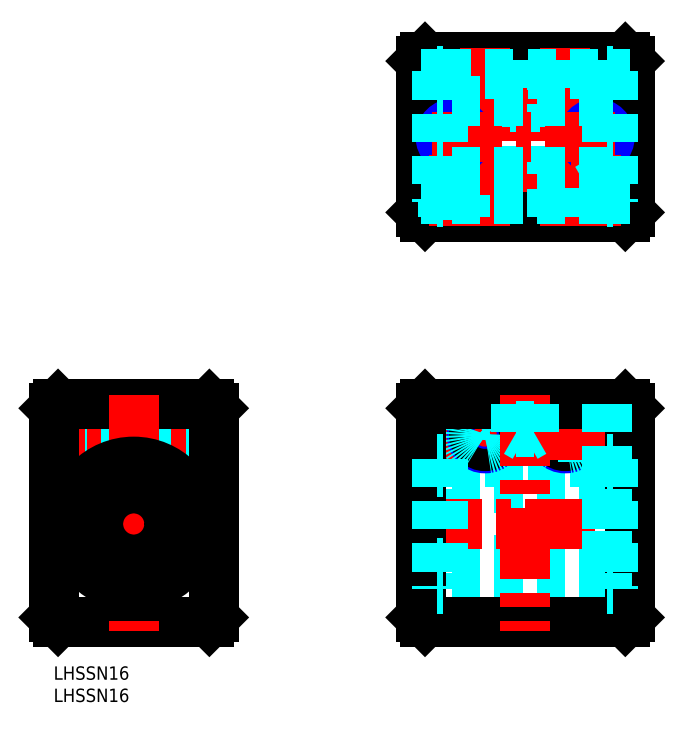
<metadata>
{"format":"dxf","ext":"dxf","renderer":"ezdxf+matplotlib","layout":"modelspace","background":"white","min_lineweight":24,"dpi":150}
</metadata>
<code>
0
SECTION
2
ENTITIES
0
INSERT
8
MSM_CONTINUOUS
2
*U12
10
0
20
0
30
0
0
INSERT
8
MSM_CONTINUOUS
2
*U13
10
0
20
0
30
0
0
ARC
8
MSM_CONTINUOUS
10
105.9
20
128.5
30
0
40
2
50
180
51
0
0
LINE
8
MSM_CONTINUOUS
10
107.9
20
128.5
30
0
11
107.9
21
129.5
31
0
0
ARC
8
MSM_CONTINUOUS
10
105.9
20
129.5
30
0
40
2
50
0
51
180
0
LINE
8
MSM_CONTINUOUS
10
103.9
20
128.5
30
0
11
103.9
21
129.5
31
0
0
LINE
8
MSM_CENTER
10
101.9
20
129
30
0
11
109.9
21
129
31
0
0
LINE
8
MSM_CENTER
10
105.9
20
105
30
0
11
105.9
21
113
31
0
0
LINE
8
MSM_CENTER
10
101.9
20
109
30
0
11
109.9
21
109
31
0
0
LINE
8
MSM_CONTINUOUS
10
89.44
20
50
30
0
11
90.44
21
50
31
0
0
ARC
8
MSM_CONTINUOUS
10
89.44
20
52
30
0
40
2
50
90
51
270
0
ARC
8
MSM_CONTINUOUS
10
90.44
20
52
30
0
40
2
50
270
51
90
0
LINE
8
MSM_CONTINUOUS
10
89.44
20
54
30
0
11
90.44
21
54
31
0
0
CIRCLE
8
MSM_CONTINUOUS
10
121.9
20
52
30
0
40
2
0
CIRCLE
8
MSM_CONTINUOUS
10
105.9
20
109
30
0
40
2
0
LINE
8
MSM_CENTER
10
105.9
20
99
30
0
11
105.9
21
139
31
0
0
LINE
8
MSM_CONTINUOUS
10
82.44
20
136
30
0
11
83.44
21
137
31
0
0
LINE
8
MSM_CONTINUOUS
10
82.44
20
102
30
0
11
82.44
21
136
31
0
0
LINE
8
MSM_CONTINUOUS
10
83.44
20
101
30
0
11
82.44
21
102
31
0
0
LINE
8
MSM_CONTINUOUS
10
128.4
20
101
30
0
11
83.44
21
101
31
0
0
LINE
8
MSM_CONTINUOUS
10
129.4
20
102
30
0
11
128.4
21
101
31
0
0
LINE
8
MSM_CONTINUOUS
10
129.4
20
136
30
0
11
129.4
21
102
31
0
0
LINE
8
MSM_CONTINUOUS
10
128.4
20
137
30
0
11
129.4
21
136
31
0
0
LINE
8
MSM_CONTINUOUS
10
83.44
20
137
30
0
11
128.4
21
137
31
0
0
LINE
8
MSM_DASHED
10
117.9
20
101
30
0
11
117.9
21
130
31
0
0
LINE
8
MSM_DASHED
10
117.4
20
101
30
0
11
117.4
21
130
31
0
0
LINE
8
MSM_DASHED
10
111.9
20
101
30
0
11
111.9
21
130
31
0
0
LINE
8
MSM_DASHED
10
112.4
20
101
30
0
11
112.4
21
130
31
0
0
LINE
8
MSM_DASHED
10
119.4
20
130
30
0
11
110.4
21
130
31
0
0
LINE
8
MSM_CENTER
10
114.9
20
99
30
0
11
114.9
21
139
31
0
0
LINE
8
MSM_DASHED
10
110.4
20
130
30
0
11
110.4
21
137
31
0
0
LINE
8
MSM_DASHED
10
119.4
20
130
30
0
11
119.4
21
137
31
0
0
LINE
8
MSM_DASHED
10
101.4
20
130
30
0
11
101.4
21
137
31
0
0
LINE
8
MSM_DASHED
10
92.44
20
130
30
0
11
92.44
21
137
31
0
0
LINE
8
MSM_DASHED
10
101.4
20
130
30
0
11
92.44
21
130
31
0
0
LINE
8
MSM_DASHED
10
99.94
20
101
30
0
11
99.94
21
130
31
0
0
LINE
8
MSM_DASHED
10
99.44
20
101
30
0
11
99.44
21
130
31
0
0
LINE
8
MSM_DASHED
10
93.94
20
101
30
0
11
93.94
21
130
31
0
0
LINE
8
MSM_DASHED
10
94.44
20
101
30
0
11
94.44
21
130
31
0
0
LINE
8
MSM_CENTER
10
96.94
20
99
30
0
11
96.94
21
139
31
0
0
CIRCLE
8
MSM_CONTINUOUS
10
121.9
20
119
30
0
40
2.5
0
CIRCLE
8
MSM_NARROW
10
121.9
20
119
30
0
40
3
0
LINE
8
MSM_CENTER
10
121.9
20
99
30
0
11
121.9
21
124
31
0
0
CIRCLE
8
MSM_CONTINUOUS
10
89.94
20
119
30
0
40
2.5
0
CIRCLE
8
MSM_NARROW
10
89.94
20
119
30
0
40
3
0
LINE
8
MSM_CENTER
10
89.94
20
99
30
0
11
89.94
21
124
31
0
0
LINE
8
MSM_CENTER
10
84.94
20
119
30
0
11
126.9
21
119
31
0
0
LINE
8
MSM_CONTINUOUS
10
128.4
20
59
30
0
11
129.4
21
58
31
0
0
LINE
8
MSM_DASHED
10
129.4
20
46
30
0
11
125.6
21
46
31
0
0
LINE
8
MSM_DASHED
10
129.4
20
18
30
0
11
125.6
21
18
31
0
0
LINE
8
MSM_DASHED
10
124.4
20
40
30
0
11
87.44
21
40
31
0
0
LINE
8
MSM_DASHED
10
124.4
20
24
30
0
11
87.44
21
24
31
0
0
LINE
8
MSM_DASHED
10
124.4
20
18
30
0
11
87.44
21
18
31
0
0
LINE
8
MSM_DASHED
10
87.44
20
46
30
0
11
124.4
21
46
31
0
0
LINE
8
MSM_CENTER
10
121.9
20
61
30
0
11
121.9
21
45
31
0
0
LINE
8
MSM_CENTER
10
114.9
20
57.5
30
0
11
114.9
21
46.5
31
0
0
CIRCLE
8
MSM_NARROW
10
114.9
20
52
30
0
40
3
0
CIRCLE
8
MSM_CONTINUOUS
10
114.9
20
52
30
0
40
2.5
0
CIRCLE
8
MSM_DASHED
10
114.9
20
52
30
0
40
4.5
0
LINE
8
MSM_DASHED
10
118.9
20
59
30
0
11
118.9
21
46
31
0
0
LINE
8
MSM_DASHED
10
124.9
20
59
30
0
11
124.9
21
46.7
31
0
0
LINE
8
MSM_DASHED
10
119.4
20
59
30
0
11
119.4
21
46
31
0
0
LINE
8
MSM_CONTINUOUS
10
83.44
20
59
30
0
11
82.44
21
58
31
0
0
LINE
8
MSM_DASHED
10
82.44
20
46
30
0
11
86.24
21
46
31
0
0
LINE
8
MSM_DASHED
10
82.44
20
18
30
0
11
86.24
21
18
31
0
0
LINE
8
MSM_CENTER
10
89.94
20
61
30
0
11
89.94
21
45
31
0
0
LINE
8
MSM_CENTER
10
96.94
20
57.5
30
0
11
96.94
21
46.5
31
0
0
LINE
8
MSM_DASHED
10
92.94
20
59
30
0
11
92.94
21
46
31
0
0
LINE
8
MSM_DASHED
10
86.94
20
59
30
0
11
86.94
21
46.7
31
0
0
LINE
8
MSM_DASHED
10
87.44
20
59
30
0
11
87.44
21
18
31
0
0
LINE
8
MSM_DASHED
10
92.44
20
59
30
0
11
92.44
21
46
31
0
0
LINE
8
MSM_CENTER
10
80.44
20
32
30
0
11
131.4
21
32
31
0
0
LINE
8
MSM_CENTER
10
83
20
52
30
0
11
127.5
21
52
31
0
0
CIRCLE
8
MSM_NARROW
10
96.94
20
52
30
0
40
3
0
CIRCLE
8
MSM_CONTINUOUS
10
96.94
20
52
30
0
40
2.5
0
CIRCLE
8
MSM_DASHED
10
96.94
20
52
30
0
40
4.5
0
LINE
8
MSM_CONTINUOUS
10
83.44
20
59
30
0
11
128.4
21
59
31
0
0
LINE
8
MSM_CONTINUOUS
10
129.4
20
11
30
0
11
128.4
21
10
31
0
0
LINE
8
MSM_CONTINUOUS
10
83.44
20
10
30
0
11
82.44
21
11
31
0
0
LINE
8
MSM_CONTINUOUS
10
83.44
20
10
30
0
11
128.4
21
10
31
0
0
LINE
8
MSM_CENTER
10
105.9
20
61
30
0
11
105.9
21
8
31
0
0
LINE
8
MSM_CONTINUOUS
10
82.44
20
58
30
0
11
82.44
21
11
31
0
0
LINE
8
MSM_CONTINUOUS
10
129.4
20
58
30
0
11
129.4
21
11
31
0
0
LINE
8
MSM_CONTINUOUS
10
1
20
59
30
0
11
7e-16
21
58
31
0
0
LINE
8
MSM_DASHED
10
7
20
56.5
30
0
11
7e-16
21
56.5
31
0
0
LINE
8
0
10
7e-16
20
34.5
30
0
11
-0.0001
21
34.5
31
0
0
LINE
8
MSM_DASHED
10
7
20
47.5
30
0
11
7e-16
21
47.5
31
0
0
LINE
8
MSM_DASHED
10
7
20
56.5
30
0
11
7
21
47.5
31
0
0
LINE
8
MSM_DASHED
10
20.5
20
59
30
0
11
20.5
21
45.77
31
0
0
LINE
8
MSM_DASHED
10
15.5
20
59
30
0
11
15.5
21
45.77
31
0
0
LINE
8
MSM_DASHED
10
21
20
59
30
0
11
21
21
45.68
31
0
0
LINE
8
MSM_DASHED
10
15
20
59
30
0
11
15
21
45.68
31
0
0
LINE
8
MSM_CONTINUOUS
10
35
20
59
30
0
11
36
21
58
31
0
0
LINE
8
MSM_CENTER
10
38
20
32
30
0
11
-2
21
32
31
0
0
LINE
8
MSM_CENTER
10
38
20
52
30
0
11
-2
21
52
31
0
0
LINE
8
MSM_DASHED
10
36
20
49.5
30
0
11
7
21
49.5
31
0
0
LINE
8
MSM_DASHED
10
36
20
49
30
0
11
7
21
49
31
0
0
LINE
8
MSM_DASHED
10
36
20
54.5
30
0
11
7
21
54.5
31
0
0
LINE
8
MSM_DASHED
10
36
20
55
30
0
11
7
21
55
31
0
0
LINE
8
MSM_CONTINUOUS
10
35
20
59
30
0
11
1
21
59
31
0
0
LINE
8
MSM_CONTINUOUS
10
7e-16
20
11
30
0
11
1
21
10
31
0
0
LINE
8
MSM_CONTINUOUS
10
36
20
11
30
0
11
35
21
10
31
0
0
LINE
8
MSM_CONTINUOUS
10
35
20
10
30
0
11
1
21
10
31
0
0
LINE
8
MSM_CENTER
10
18
20
61
30
0
11
18
21
8
31
0
0
LINE
8
MSM_CONTINUOUS
10
36
20
58
30
0
11
36
21
11
31
0
0
LINE
8
MSM_CONTINUOUS
10
7e-16
20
58
30
0
11
7e-16
21
11
31
0
0
LINE
8
MSM_DASHED
10
103.9
20
59
30
0
11
103.9
21
54
31
0
0
LINE
8
MSM_DASHED
10
107.9
20
59
30
0
11
107.9
21
54
31
0
0
LINE
8
MSM_DASHED
10
107.9
20
54
30
0
11
103.9
21
54
31
0
0
LINE
8
MSM_DASHED
10
104
20
54
30
0
11
104
21
52.63
31
0
0
LINE
8
MSM_DASHED
10
107.9
20
54
30
0
11
107.9
21
52.63
31
0
0
LINE
8
MSM_DASHED
10
104
20
52.63
30
0
11
105.9
21
51.5
31
0
0
LINE
8
MSM_DASHED
10
105.9
20
51.5
30
0
11
107.9
21
52.63
31
0
0
LINE
8
MSM_DASHED
10
104
20
52.63
30
0
11
107.9
21
52.63
31
0
0
LINE
8
MSM_DASHED
10
119.9
20
101
30
0
11
119.9
21
106
31
0
0
LINE
8
MSM_DASHED
10
123.9
20
101
30
0
11
123.9
21
106
31
0
0
LINE
8
MSM_DASHED
10
123.9
20
106
30
0
11
119.9
21
106
31
0
0
LINE
8
MSM_DASHED
10
120
20
106
30
0
11
120
21
107.4
31
0
0
LINE
8
MSM_DASHED
10
123.9
20
106
30
0
11
123.9
21
107.4
31
0
0
LINE
8
MSM_DASHED
10
120
20
107.4
30
0
11
121.9
21
108.5
31
0
0
LINE
8
MSM_DASHED
10
121.9
20
108.5
30
0
11
123.9
21
107.4
31
0
0
LINE
8
MSM_DASHED
10
120
20
107.4
30
0
11
123.9
21
107.4
31
0
0
CIRCLE
8
MSM_CONTINUOUS
10
23.65
20
20.96
30
0
40
1
0
ARC
8
MSM_CONTINUOUS
10
23.65
20
20.96
30
0
40
2.3
50
59.95
51
196.4
0
ARC
8
MSM_CONTINUOUS
10
23.46
20
20.54
30
0
40
2
50
196.4
51
242.7
0
LINE
8
MSM_CONTINUOUS
10
21.44
20
20.31
30
0
11
21.54
21
19.97
31
0
0
CIRCLE
8
MSM_CONTINUOUS
10
18
20
32
30
0
40
8
0
CIRCLE
8
MSM_CONTINUOUS
10
18
20
32
30
0
40
14
0
ARC
8
MSM_CONTINUOUS
10
25.95
20
24.94
30
0
40
2.3
50
240
51
321.6
0
ARC
8
MSM_CONTINUOUS
10
18
20
31.25
30
0
40
12.45
50
321.6
51
218.4
0
LINE
8
MSM_CONTINUOUS
10
14.46
20
19.97
30
0
11
14.56
21
20.31
31
0
0
CIRCLE
8
MSM_CONTINUOUS
10
12.35
20
20.96
30
0
40
1
0
ARC
8
MSM_CONTINUOUS
10
12.35
20
20.96
30
0
40
2.3
50
343.6
51
120
0
ARC
8
MSM_CONTINUOUS
10
12.54
20
20.54
30
0
40
2
50
297.3
51
343.6
0
ARC
8
MSM_CONTINUOUS
10
10.05
20
24.94
30
0
40
2.3
50
218.4
51
300
0
LINE
8
MSM_DASHED
10
124.3
20
17.3
30
0
11
125.6
21
17.3
31
0
0
LINE
8
MSM_DASHED
10
125.6
20
19.97
30
0
11
124.4
21
19.97
31
0
0
LINE
8
MSM_DASHED
10
124.4
20
19.96
30
0
11
125.6
21
19.96
31
0
0
LINE
8
MSM_DASHED
10
125.6
20
18.73
30
0
11
124.4
21
18.73
31
0
0
LINE
8
MSM_DASHED
10
125.6
20
21.96
30
0
11
124.4
21
21.96
31
0
0
LINE
8
MSM_DASHED
10
125.6
20
23.26
30
0
11
124.4
21
23.26
31
0
0
LINE
8
MSM_DASHED
10
124.4
20
59
30
0
11
124.4
21
18
31
0
0
LINE
8
MSM_DASHED
10
125.6
20
46.7
30
0
11
125.6
21
17.3
31
0
0
LINE
8
MSM_DASHED
10
125.6
20
43.7
30
0
11
124.4
21
43.7
31
0
0
LINE
8
MSM_DASHED
10
125.6
20
46.7
30
0
11
124.3
21
46.7
31
0
0
LINE
8
MSM_DASHED
10
124.3
20
46.7
30
0
11
124.3
21
17.3
31
0
0
LINE
8
MSM_DASHED
10
86.24
20
46.7
30
0
11
86.24
21
17.3
31
0
0
LINE
8
MSM_DASHED
10
87.59
20
46.7
30
0
11
87.59
21
17.3
31
0
0
LINE
8
MSM_DASHED
10
86.24
20
43.7
30
0
11
87.44
21
43.7
31
0
0
LINE
8
MSM_DASHED
10
86.24
20
46.7
30
0
11
87.59
21
46.7
31
0
0
LINE
8
MSM_DASHED
10
86.24
20
19.97
30
0
11
87.44
21
19.97
31
0
0
LINE
8
MSM_DASHED
10
87.44
20
19.96
30
0
11
86.24
21
19.96
31
0
0
LINE
8
MSM_DASHED
10
86.24
20
21.96
30
0
11
87.44
21
21.96
31
0
0
LINE
8
MSM_DASHED
10
86.24
20
23.26
30
0
11
87.44
21
23.26
31
0
0
LINE
8
MSM_DASHED
10
86.24
20
18.73
30
0
11
87.44
21
18.73
31
0
0
LINE
8
MSM_DASHED
10
87.59
20
17.3
30
0
11
86.24
21
17.3
31
0
0
LINE
8
MSM_DASHED
10
92.44
20
101
30
0
11
92.44
21
106
31
0
0
LINE
8
MSM_DASHED
10
87.44
20
106
30
0
11
92.44
21
106
31
0
0
LINE
8
MSM_DASHED
10
82.44
20
133
30
0
11
86.24
21
133
31
0
0
LINE
8
MSM_DASHED
10
124.4
20
127
30
0
11
87.44
21
127
31
0
0
LINE
8
MSM_DASHED
10
86.24
20
133.7
30
0
11
86.24
21
104.3
31
0
0
LINE
8
MSM_DASHED
10
87.59
20
133.7
30
0
11
87.59
21
104.3
31
0
0
LINE
8
MSM_DASHED
10
87.44
20
133.7
30
0
11
87.44
21
101
31
0
0
LINE
8
MSM_DASHED
10
86.24
20
133.7
30
0
11
87.59
21
133.7
31
0
0
LINE
8
MSM_DASHED
10
87.44
20
133
30
0
11
124.4
21
133
31
0
0
LINE
8
MSM_DASHED
10
82.44
20
105
30
0
11
86.24
21
105
31
0
0
LINE
8
MSM_DASHED
10
87.59
20
104.3
30
0
11
86.24
21
104.3
31
0
0
LINE
8
MSM_DASHED
10
124.4
20
111
30
0
11
87.44
21
111
31
0
0
LINE
8
MSM_DASHED
10
124.4
20
105
30
0
11
87.44
21
105
31
0
0
LINE
8
MSM_DASHED
10
124.4
20
133.7
30
0
11
124.4
21
104.3
31
0
0
LINE
8
MSM_DASHED
10
125.6
20
133.7
30
0
11
125.6
21
104.3
31
0
0
LINE
8
MSM_DASHED
10
124.3
20
133.7
30
0
11
124.3
21
104.3
31
0
0
LINE
8
MSM_DASHED
10
129.4
20
105
30
0
11
125.6
21
105
31
0
0
LINE
8
MSM_DASHED
10
124.3
20
104.3
30
0
11
125.6
21
104.3
31
0
0
LINE
8
MSM_DASHED
10
125.6
20
133.7
30
0
11
124.3
21
133.7
31
0
0
LINE
8
MSM_DASHED
10
129.4
20
133
30
0
11
125.6
21
133
31
0
0
LINE
8
MSM_DASHED
10
125.6
20
115.7
30
0
11
124.4
21
115.7
31
0
0
LINE
8
MSM_DASHED
10
125.6
20
114.3
30
0
11
124.4
21
114.3
31
0
0
LINE
8
MSM_DASHED
10
125.6
20
112.3
30
0
11
124.4
21
112.3
31
0
0
LINE
8
MSM_DASHED
10
125.6
20
123.6
30
0
11
124.4
21
123.6
31
0
0
LINE
8
MSM_DASHED
10
125.6
20
122.3
30
0
11
124.4
21
122.3
31
0
0
LINE
8
MSM_DASHED
10
125.6
20
125.7
30
0
11
124.4
21
125.7
31
0
0
LINE
8
MSM_DASHED
10
86.24
20
123.6
30
0
11
87.44
21
123.6
31
0
0
LINE
8
MSM_DASHED
10
86.24
20
122.3
30
0
11
87.44
21
122.3
31
0
0
LINE
8
MSM_DASHED
10
86.24
20
125.7
30
0
11
87.44
21
125.7
31
0
0
LINE
8
MSM_DASHED
10
86.24
20
112.3
30
0
11
87.44
21
112.3
31
0
0
LINE
8
MSM_DASHED
10
86.24
20
114.3
30
0
11
87.44
21
114.3
31
0
0
LINE
8
MSM_DASHED
10
86.24
20
115.7
30
0
11
87.44
21
115.7
31
0
0
ENDSEC
0
EOF

</code>
